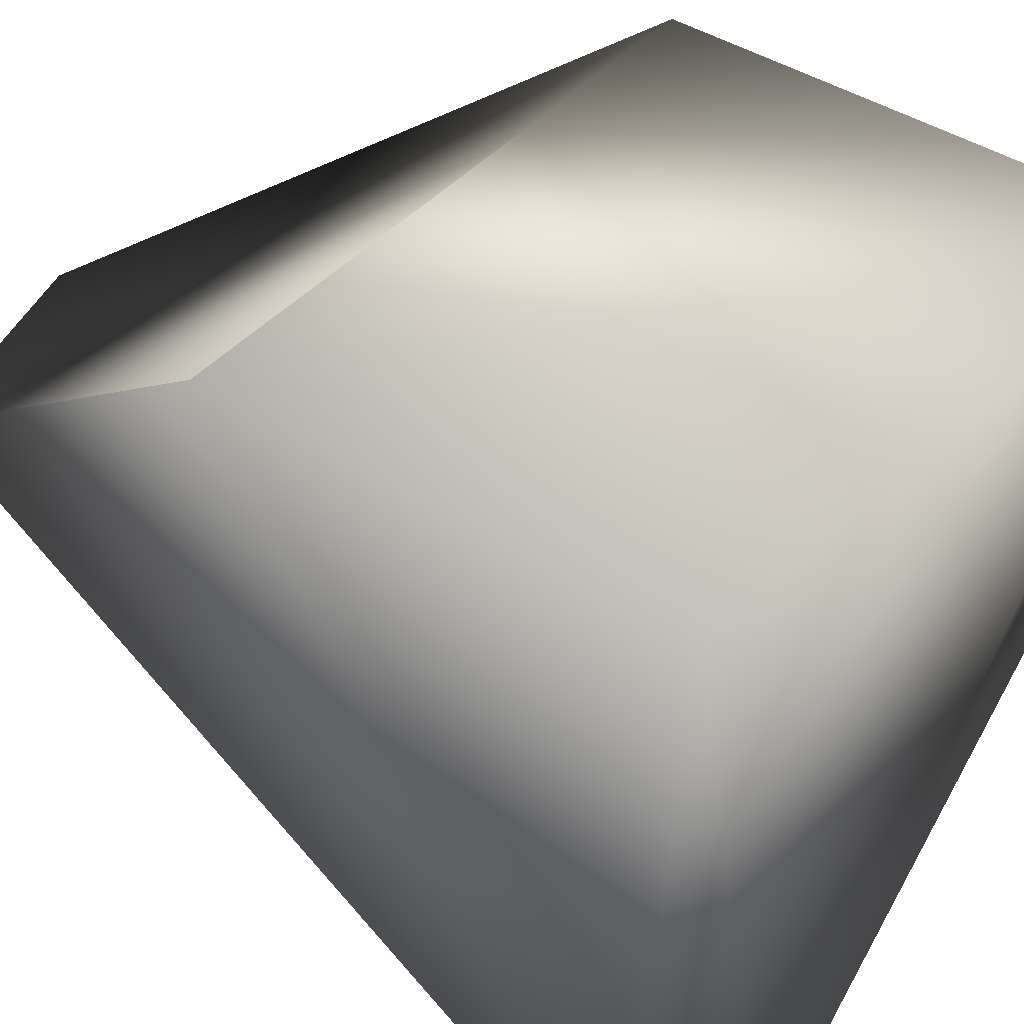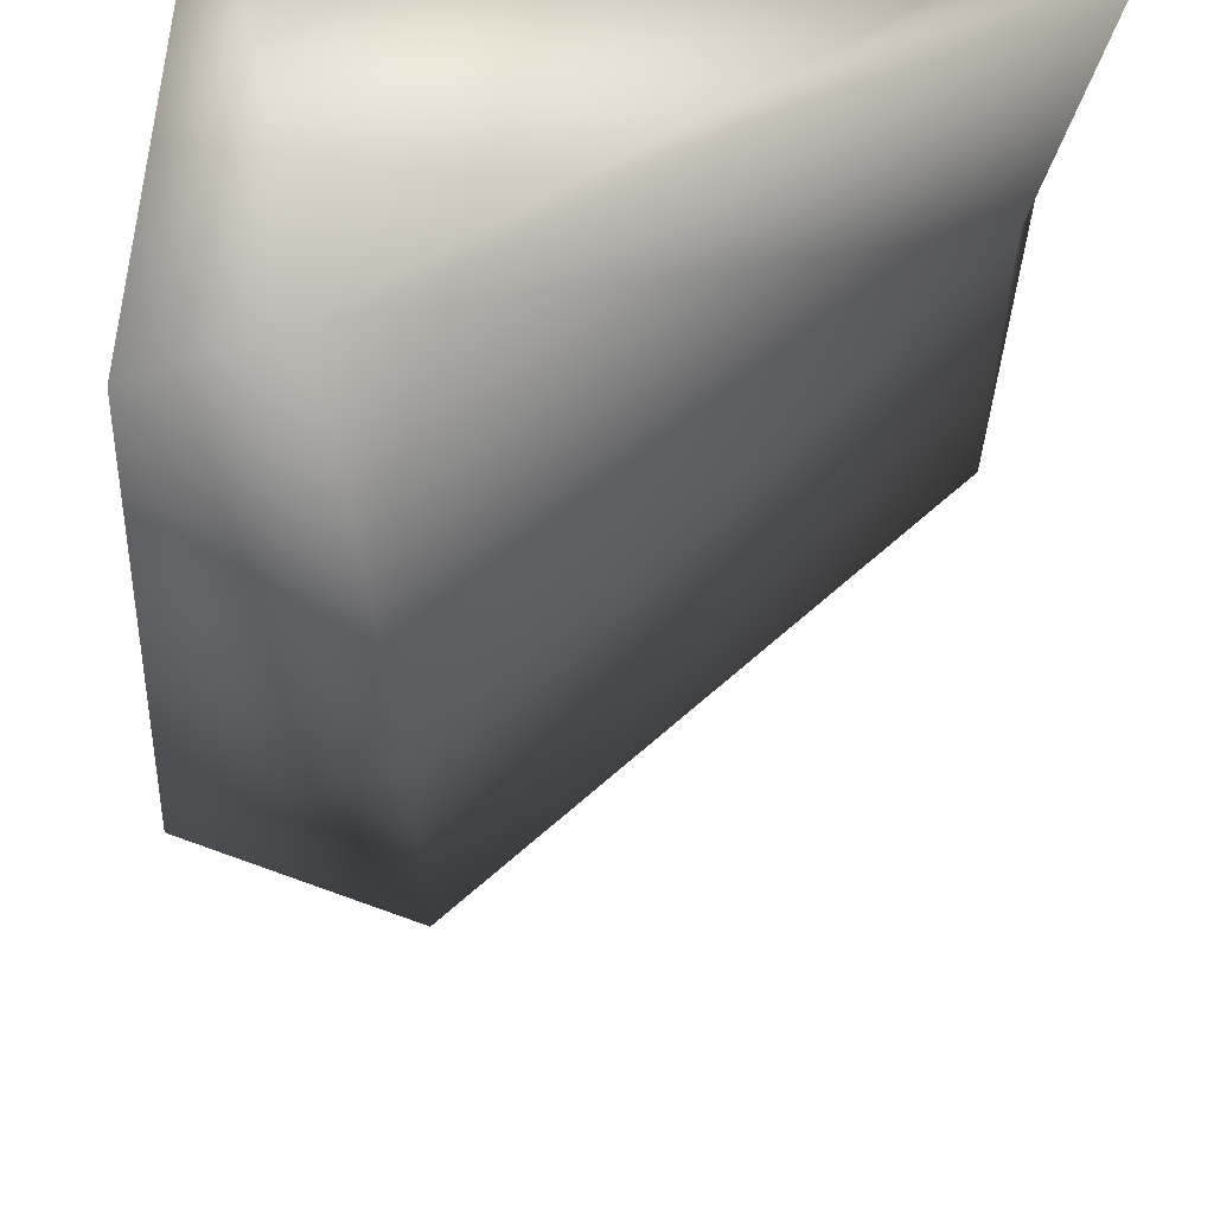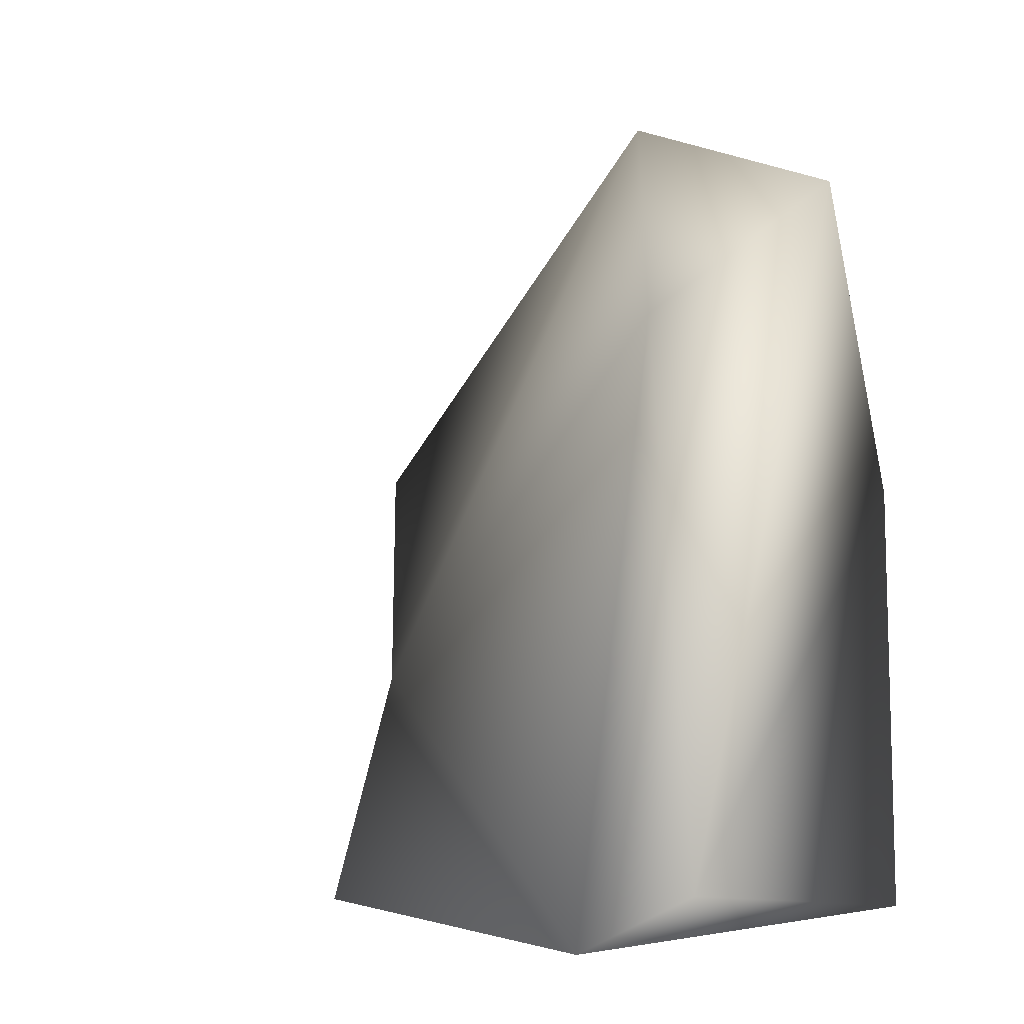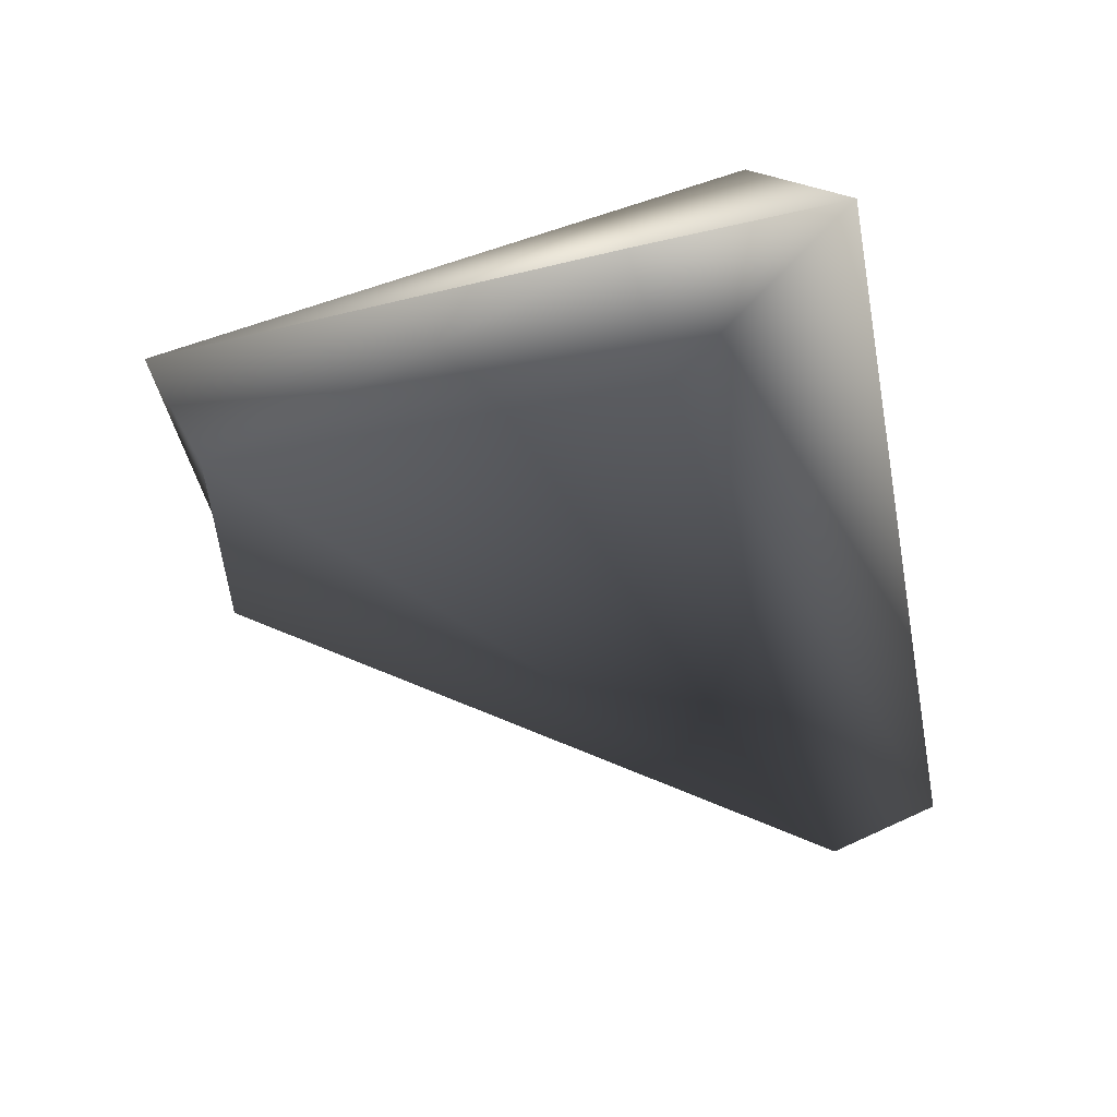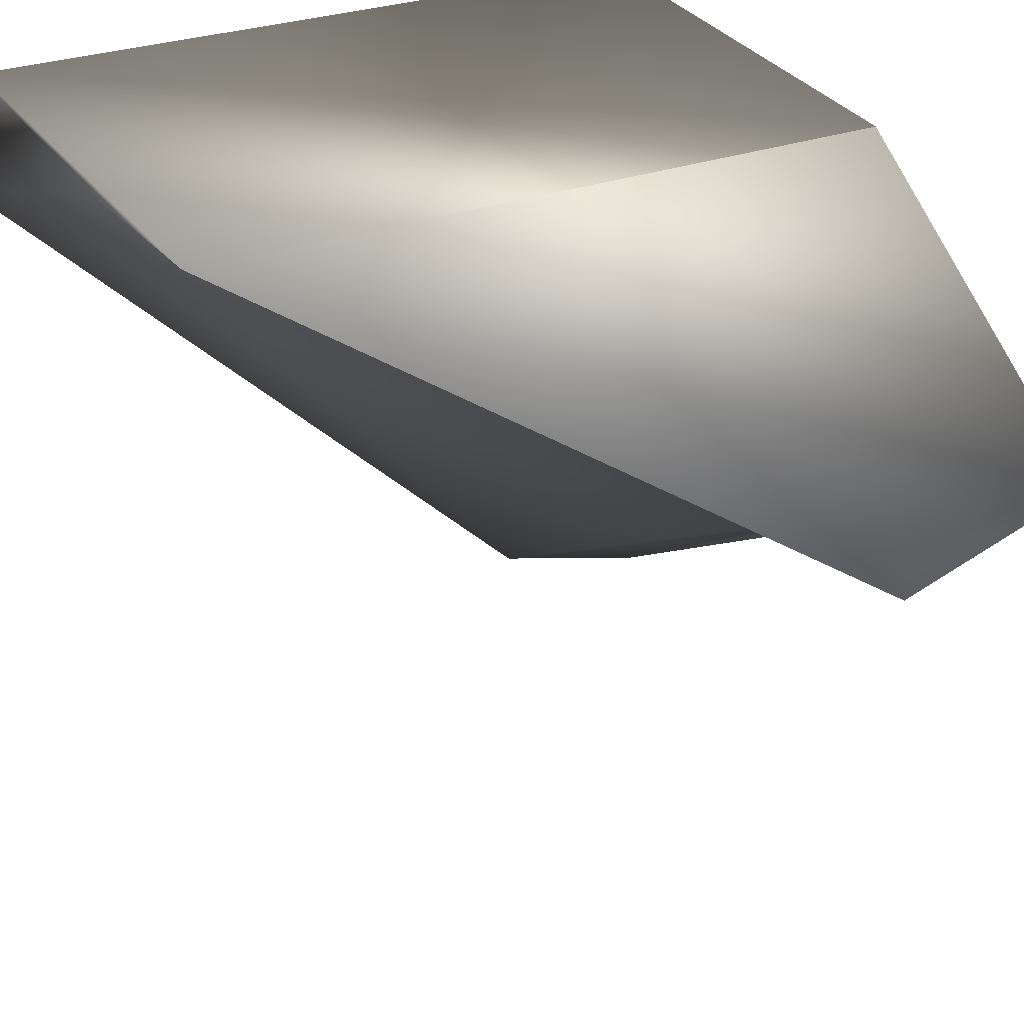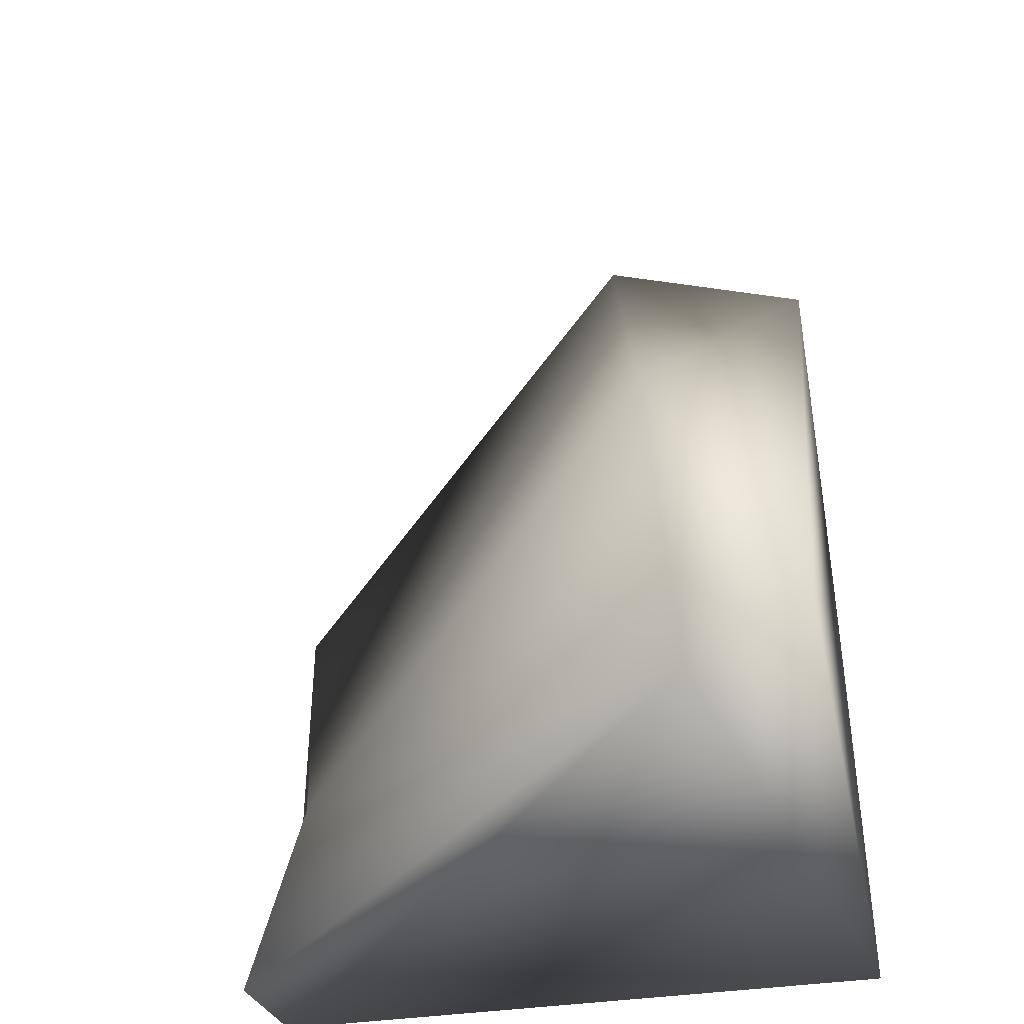
<metadata>
{"format":"obj","ext":"obj","renderer":"f3d","projection":"perspective","resolution":1024,"background":"white","views":[{"elev":38.9,"azim":129.6,"up":"+Y"},{"elev":-51.8,"azim":174.4,"up":"+Y"},{"elev":-5.6,"azim":25.3,"up":"+Z"},{"elev":73.4,"azim":-21.3,"up":"+Z"},{"elev":28.2,"azim":-26.5,"up":"+Y"},{"elev":-37.8,"azim":11.7,"up":"+Z"}]}
</metadata>
<code>
v 0.6907 -2.059 -0.7823
v -0.5913 -0.8471 -0.784
v -0.553 -0.5843 -0.7692
v 0.9652 -0.5686 -0.7722
v -0.5238 -0.6351 -0.155
v 0.5082 -1.17 0.7598
v 0.9581 -2.059 -0.6516
v 0.956 -1.044 1.087
v 0.4334 -1.051 1.278
v 0.6907 -2.059 -0.7823
v 0.9554 -0.5846 0.3304
v -0.5516 -0.5654 0.4311
v 0.9554 -0.5846 0.3304
g T_Rex_Jaw_L_Col1
f 1 2 3
f 1 3 4
f 5 2 1
f 2 5 3
f 1 6 5
f 6 1 7
f 8 6 7
f 9 6 8
f 9 5 6
f 10 4 7
f 7 4 11
f 7 11 8
f 3 11 4
f 3 12 11
f 5 9 12
f 12 9 8
f 3 5 12
f 12 8 13

</code>
